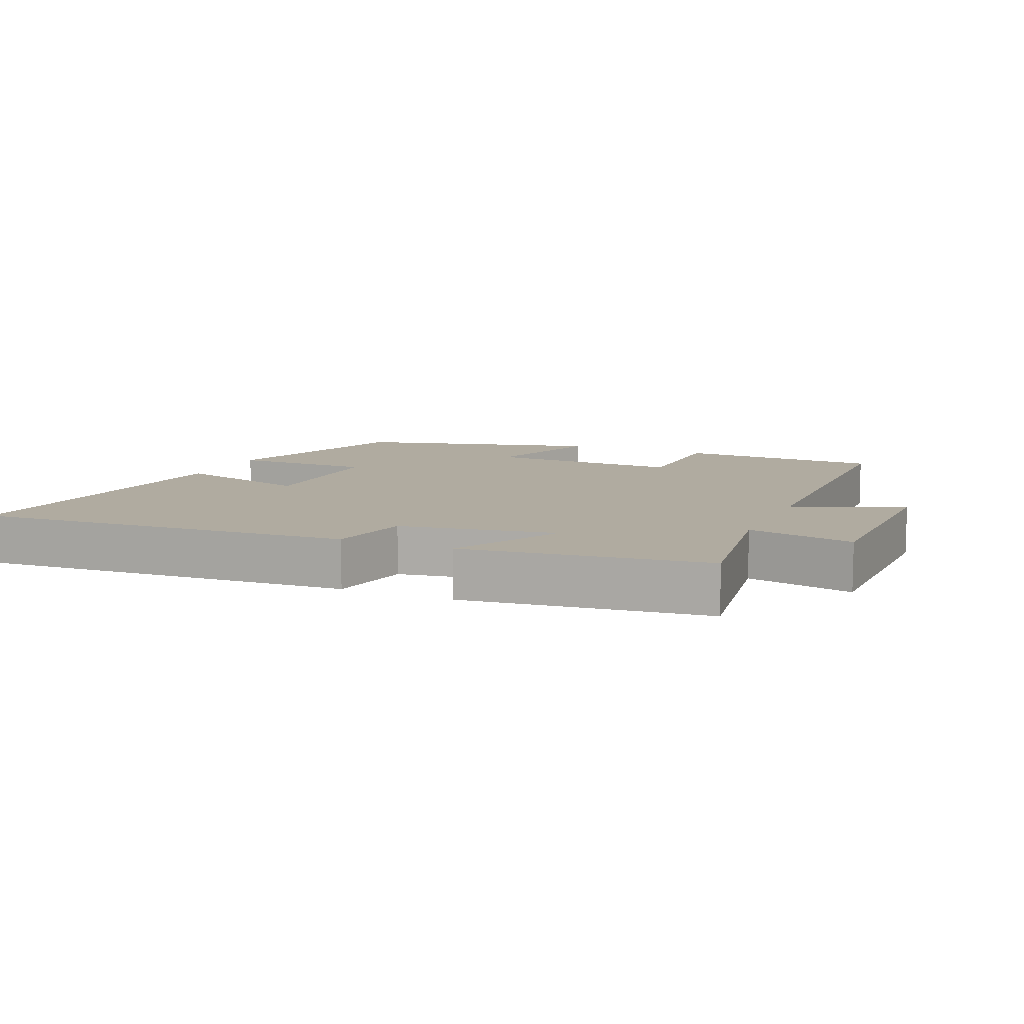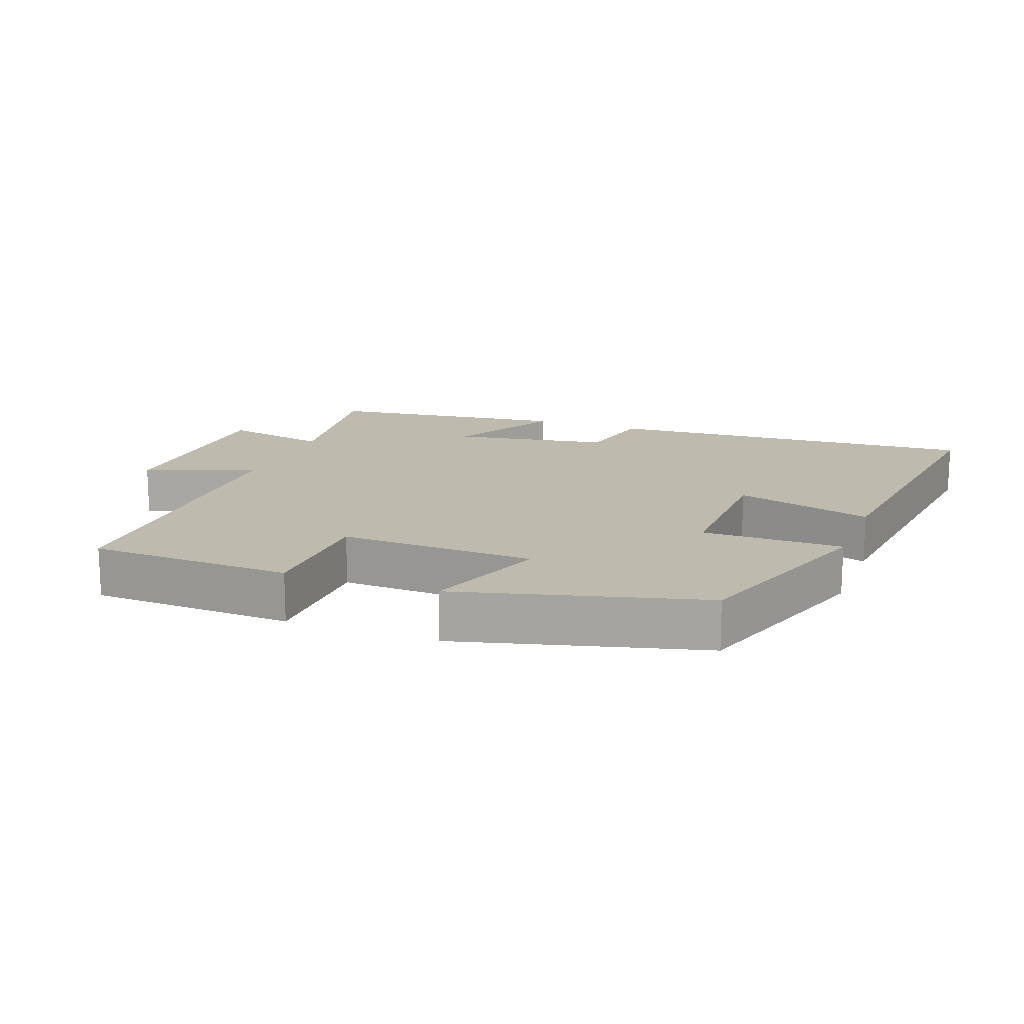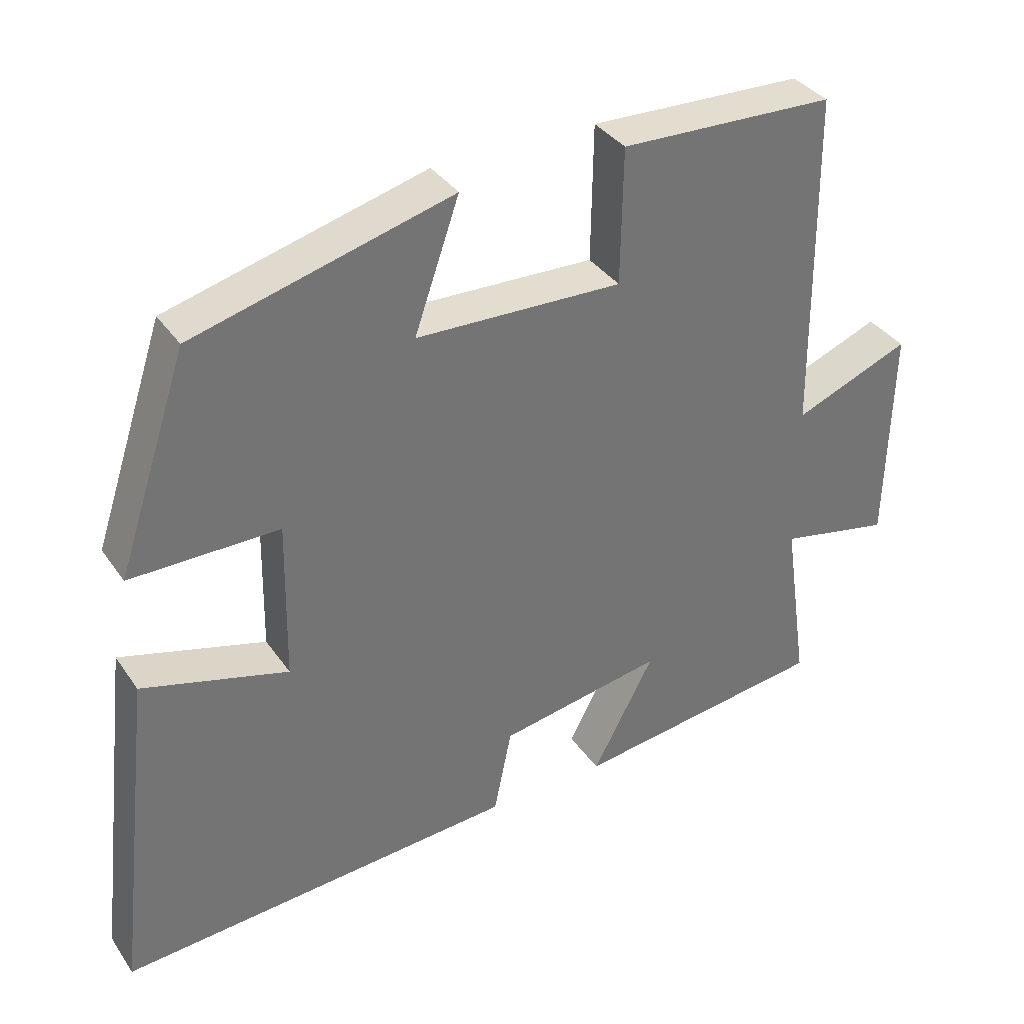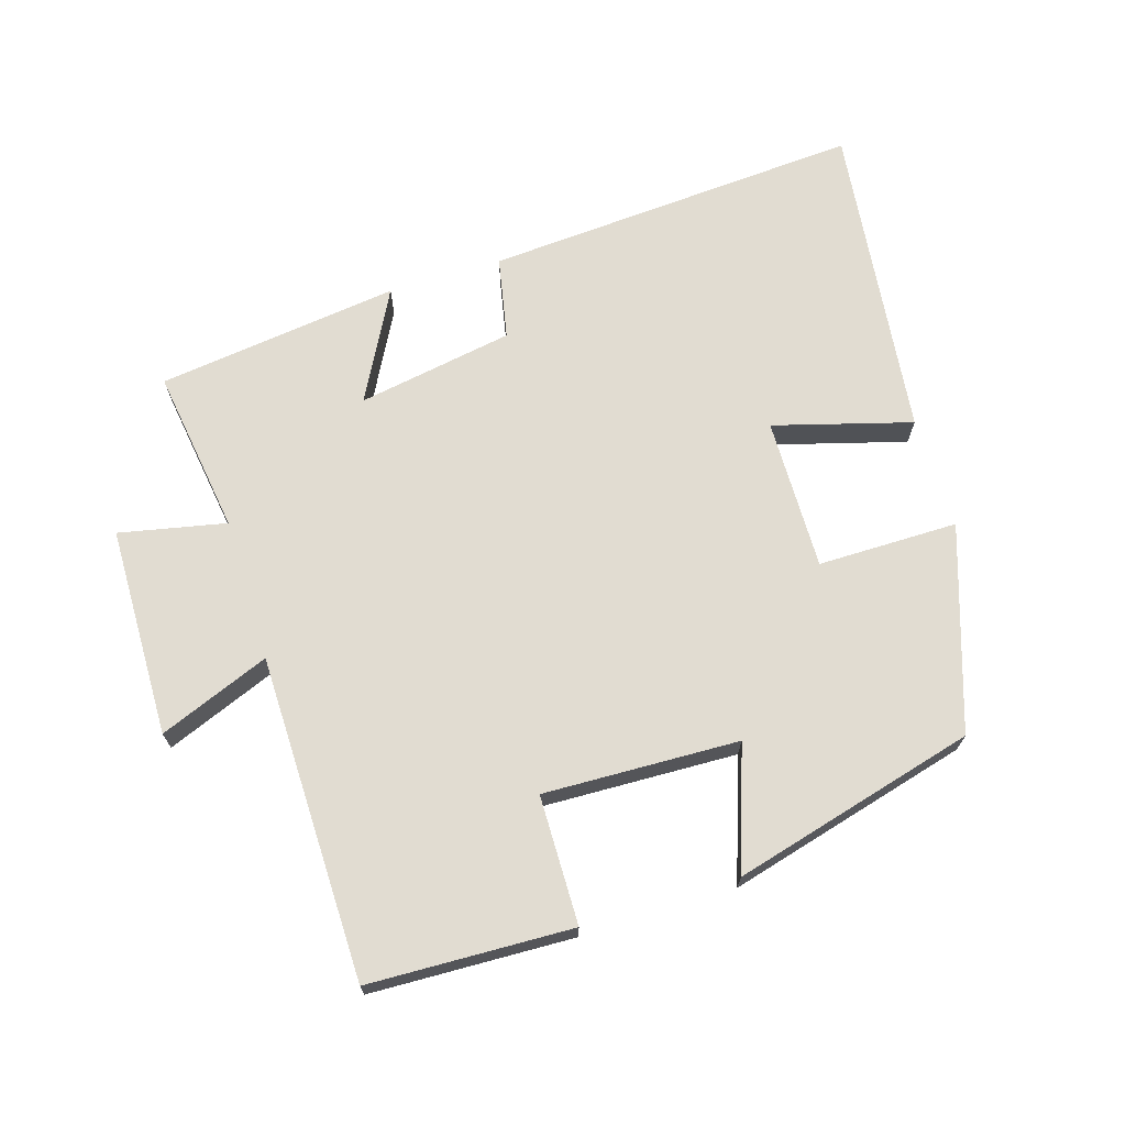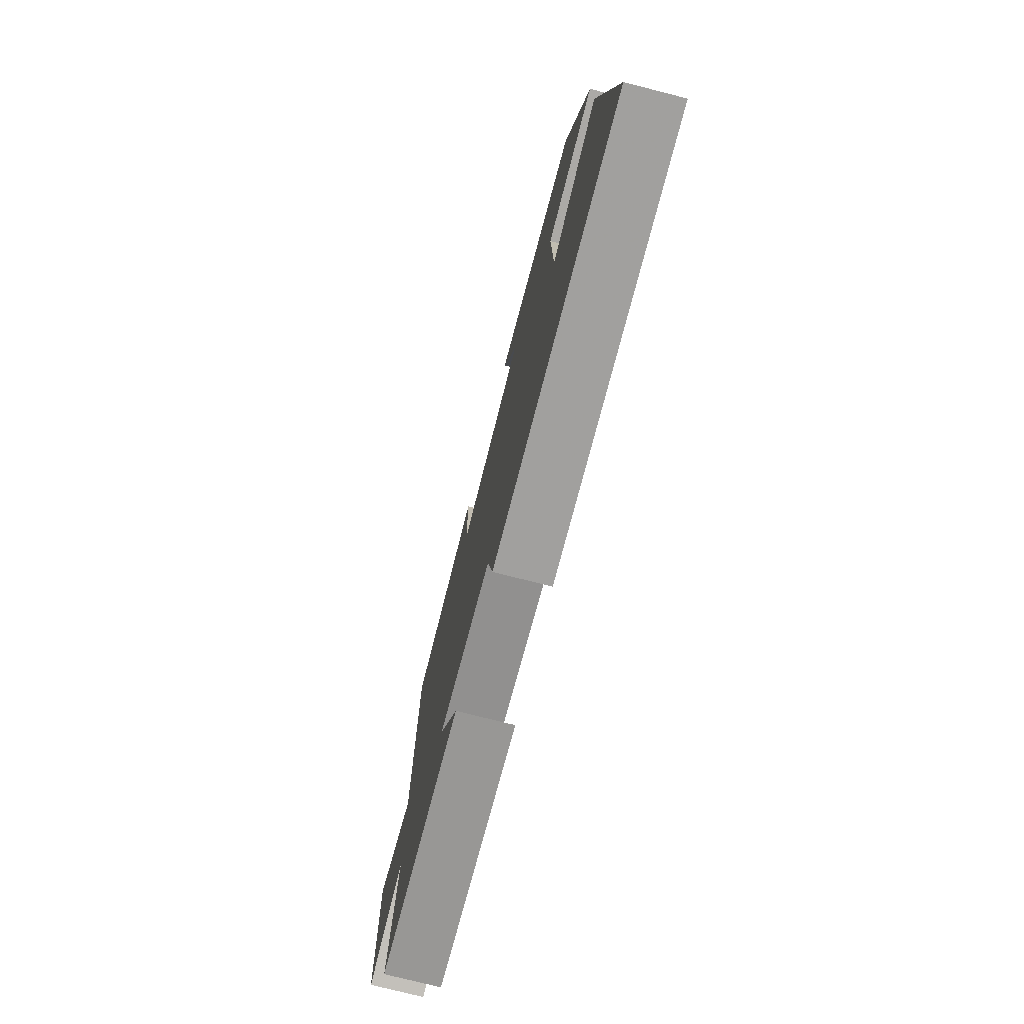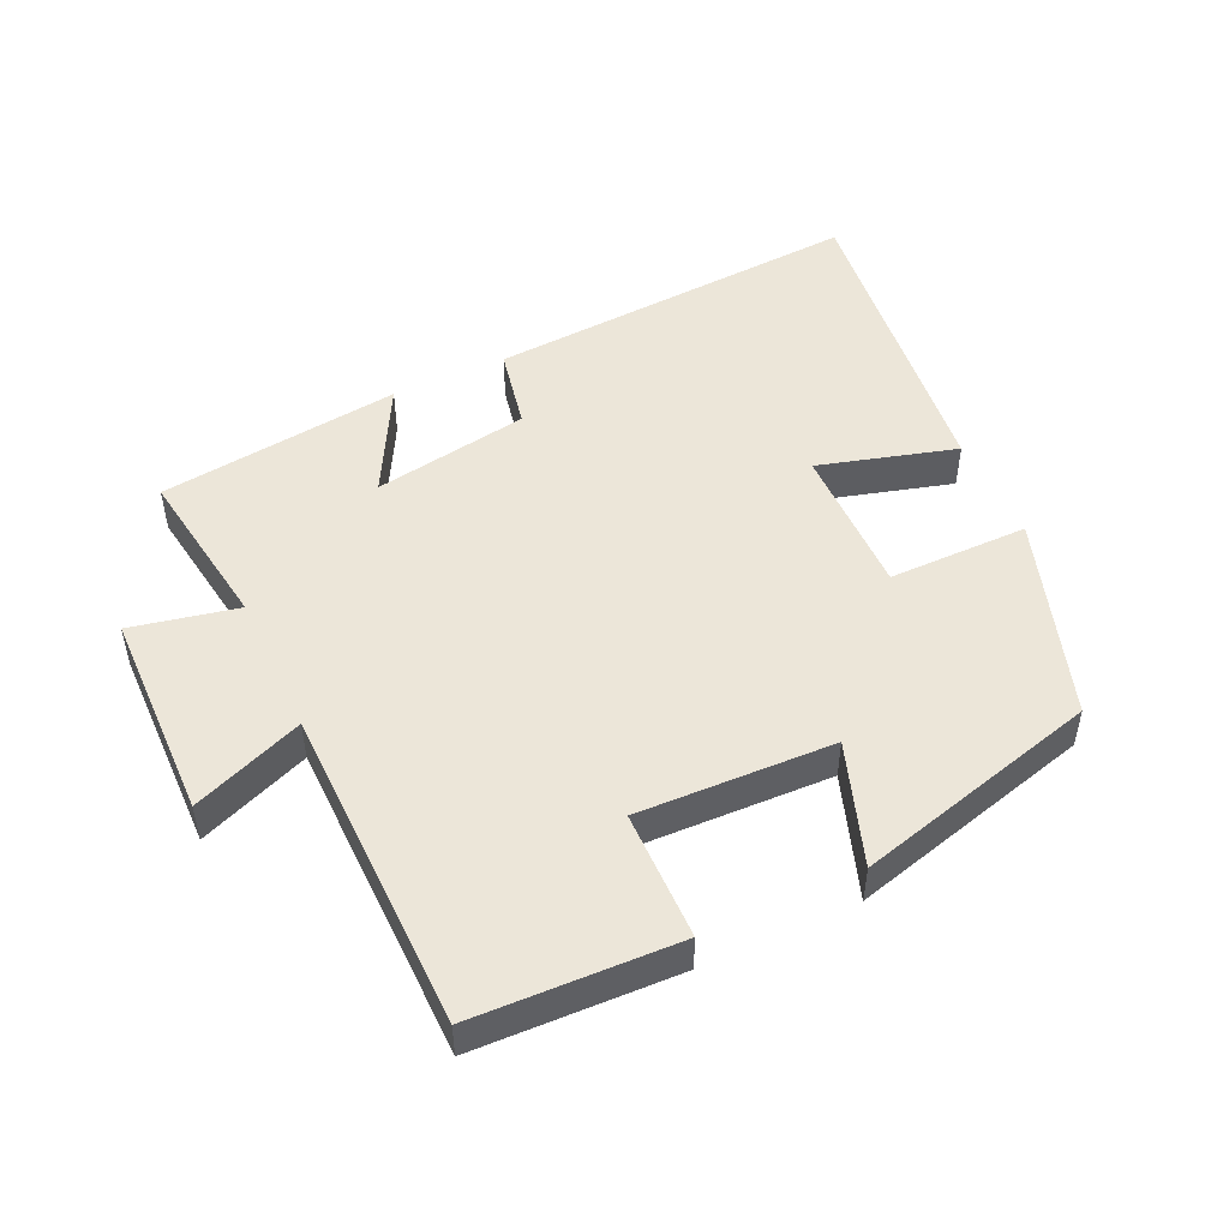
<metadata>
{"format":"obj","ext":"obj","renderer":"f3d","projection":"perspective","resolution":1024,"background":"white","views":[{"elev":9.8,"azim":-156.6,"up":"+Y"},{"elev":15.6,"azim":20.7,"up":"+Y"},{"elev":36.0,"azim":149.9,"up":"+Z"},{"elev":69.3,"azim":-17.2,"up":"+Y"},{"elev":-75.5,"azim":75.7,"up":"+Z"},{"elev":49.1,"azim":-25.0,"up":"+Y"}]}
</metadata>
<code>
v -0.536 0.07 -0.454
v -0.5 0.07 -0.207
v -0.658 0.07 -0.24
v -0.664 0.07 0.072
v -0.5 0.07 0.007
v -0.494 0.07 0.489
v -0.192 0.07 0.5
v -0.189 0.07 0.309
v 0.101 0.07 0.319
v 0.038 0.07 0.5
v 0.4 0.07 0.404
v 0.5 0.07 0.104
v 0.292 0.07 0.104
v 0.296 0.07 -0.122
v 0.5 0.07 -0.064
v 0.556 0.07 -0.537
v -0.006 0.07 -0.5
v -0.031 0.07 -0.377
v -0.263 0.07 -0.337
v -0.176 0.07 -0.5
v -0.536 0 -0.454
v -0.5 0 -0.207
v -0.658 0 -0.24
v -0.664 0 0.072
v -0.5 0 0.007
v -0.494 0 0.489
v -0.192 0 0.5
v -0.189 0 0.309
v 0.101 0 0.319
v 0.038 0 0.5
v 0.4 0 0.404
v 0.5 0 0.104
v 0.292 0 0.104
v 0.296 0 -0.122
v 0.5 0 -0.064
v 0.556 0 -0.537
v -0.006 0 -0.5
v -0.031 0 -0.377
v -0.263 0 -0.337
v -0.176 0 -0.5
f 19 20 1 2
f 18 19 2
f 16 17 18
f 15 16 18
f 14 15 18
f 13 14 18 2
f 11 12 13
f 10 11 13
f 9 10 13
f 13 2 3
f 9 13 3
f 8 9 3
f 5 6 7 8
f 5 8 3
f 3 4 5
f 22 21 40 39
f 22 39 38
f 38 37 36
f 38 36 35
f 38 35 34
f 22 38 34 33
f 33 32 31
f 33 31 30
f 33 30 29
f 23 22 33
f 23 33 29
f 23 29 28
f 28 27 26 25
f 23 28 25
f 25 24 23
f 1 21 22 2
f 2 22 23 3
f 3 23 24 4
f 4 24 25 5
f 5 25 26 6
f 6 26 27 7
f 7 27 28 8
f 8 28 29 9
f 9 29 30 10
f 10 30 31 11
f 11 31 32 12
f 12 32 33 13
f 13 33 34 14
f 14 34 35 15
f 15 35 36 16
f 16 36 37 17
f 17 37 38 18
f 18 38 39 19
f 19 39 40 20
f 20 40 21 1

</code>
